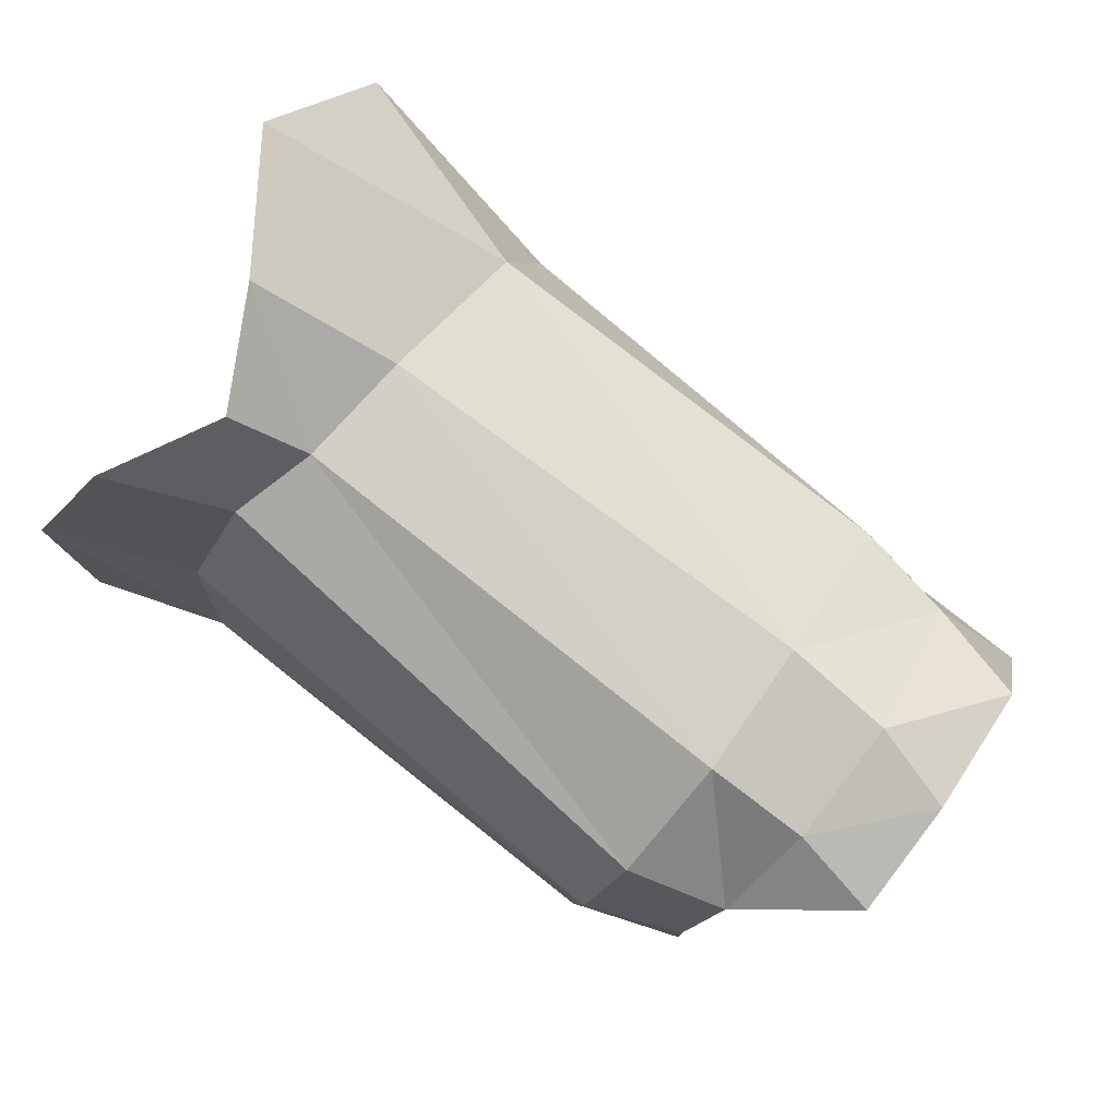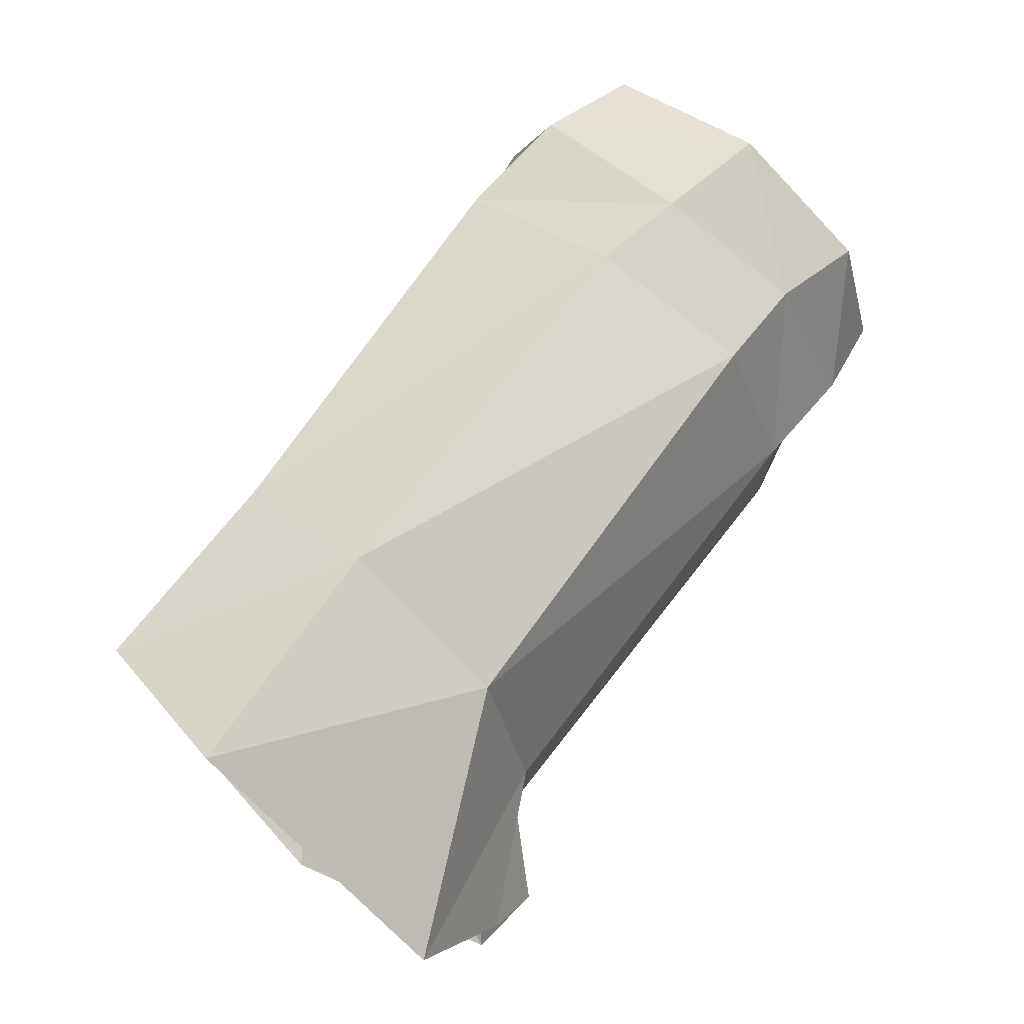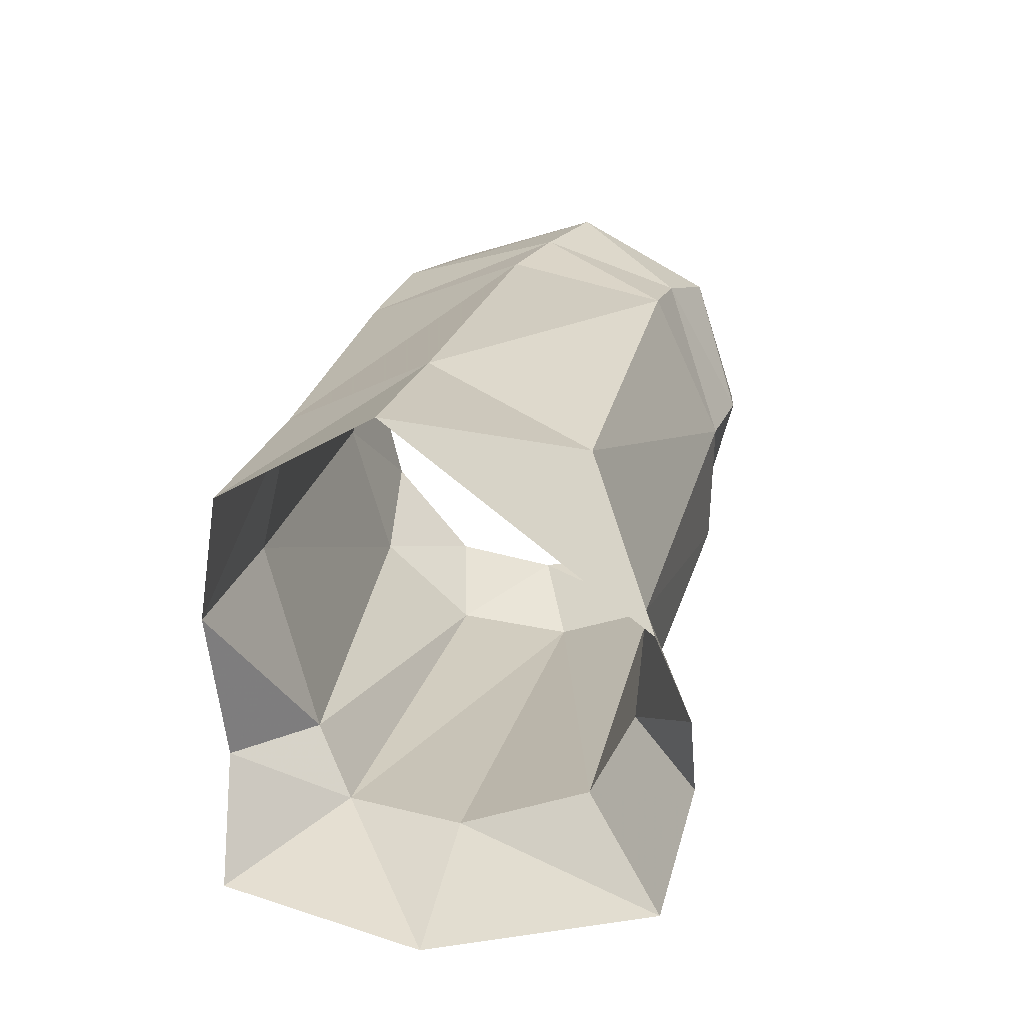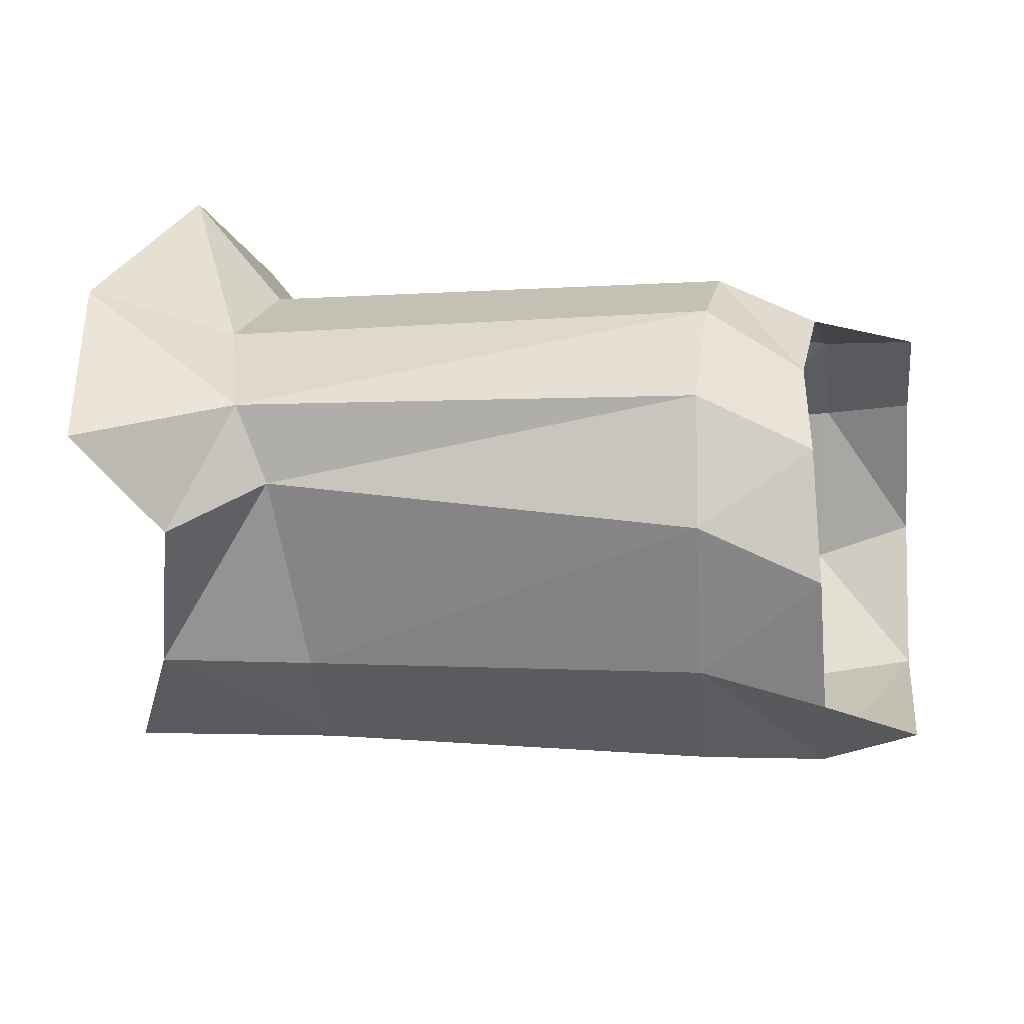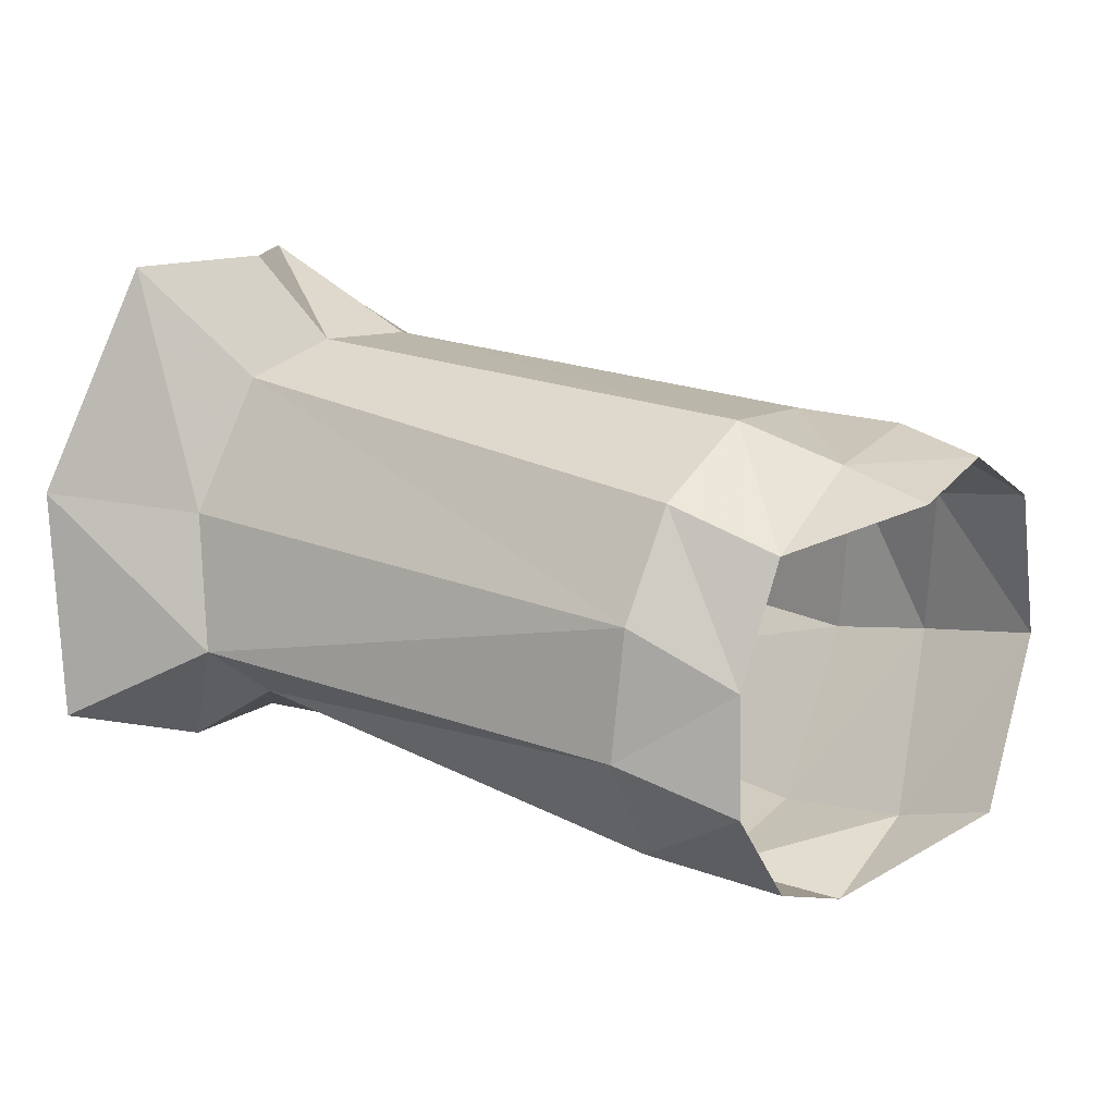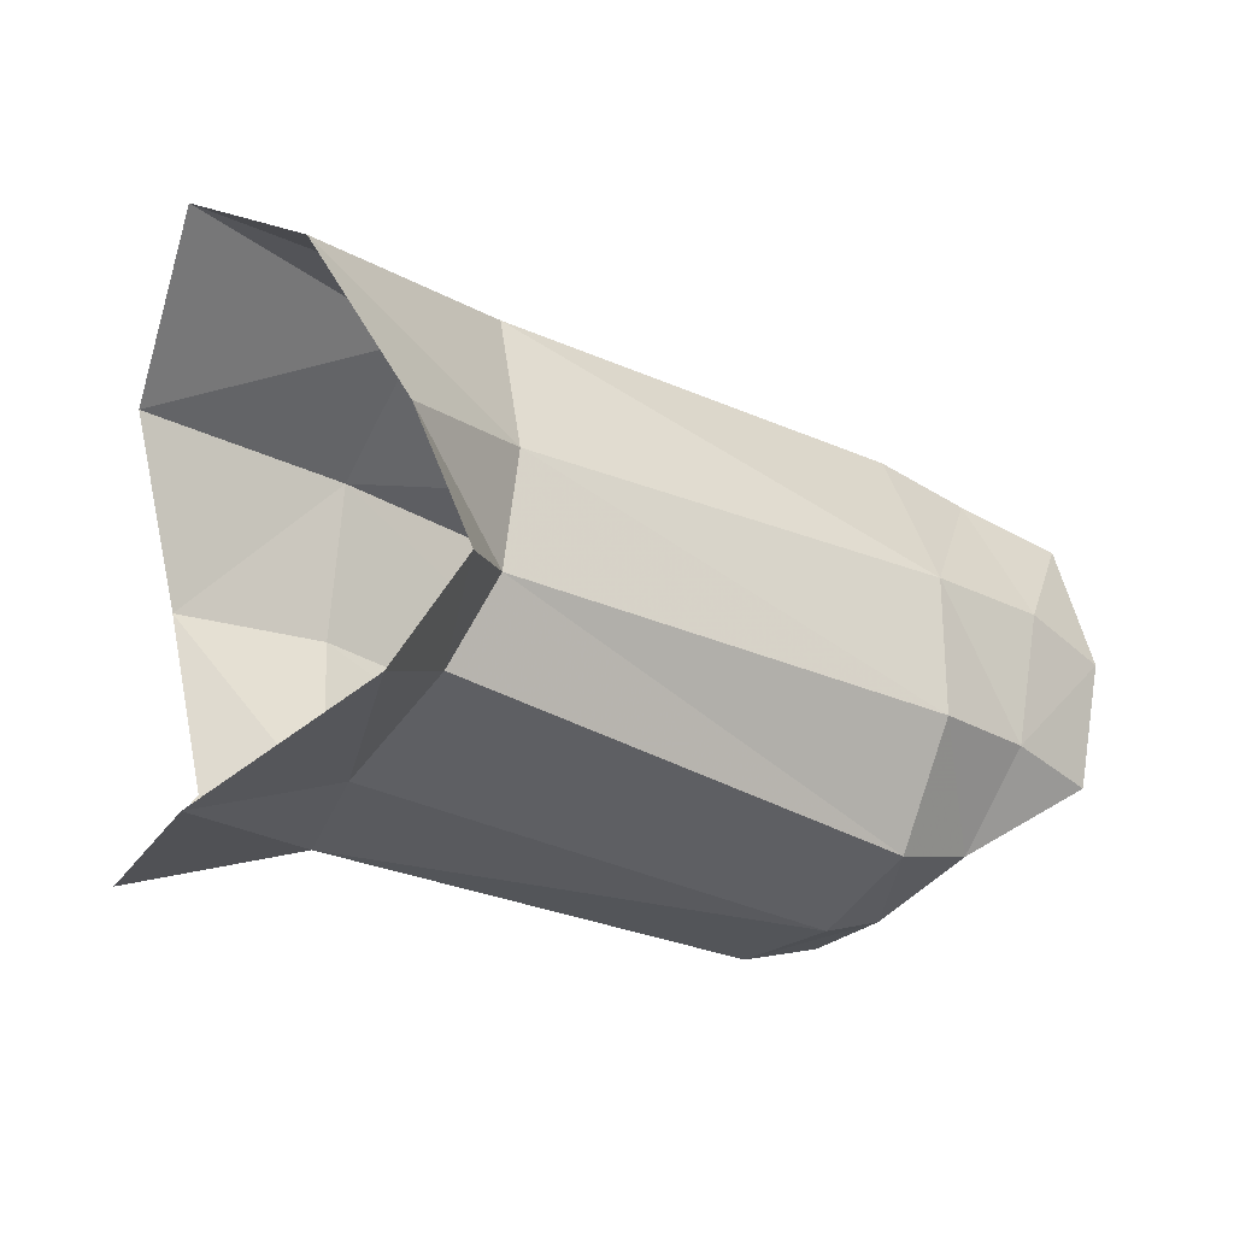
<metadata>
{"format":"obj","ext":"obj","renderer":"f3d","projection":"perspective","resolution":1024,"background":"white","views":[{"elev":75.0,"azim":36.2,"up":"+Z"},{"elev":70.0,"azim":-44.2,"up":"+Y"},{"elev":24.7,"azim":-68.0,"up":"+Y"},{"elev":-48.9,"azim":5.9,"up":"+Z"},{"elev":6.9,"azim":30.5,"up":"+Z"},{"elev":-26.3,"azim":-25.8,"up":"+Y"}]}
</metadata>
<code>
v -0.00412 -0.009686 -0.009515
v -0.000648 0.001494 0.01112
v -0.004564 0.007301 0.01069
v -0.000835 -0.008282 0.01011
v -0.000745 -0.004885 -0.01076
v 0.001964 -0.003414 0.01062
v -0.005214 0.01027 -0.00814
v -0.005911 0.01528 -0.000382
v -0.002401 0.002796 -0.01078
v -0.004492 -0.01027 0.000354
v 0.02758 -0.007296 -0.006057
v 0.0286 -0.006019 -0.000842
v 0.03318 0.008344 0.000563
v 0.03341 0.002128 0.002602
v 0.02964 0.003153 0.003763
v 0.02877 0.009641 0.000341
v 0.03249 0.0115 -0.005793
v 0.0274 0.01182 -0.006014
v 0.02447 0.01041 0.001008
v 0.02485 0.00357 0.004233
v 0.005102 0.003129 0.007156
v 0.005343 0.01022 0.004448
v 0.002584 -0.008185 -0.006347
v 0.003627 -0.005244 -0.008394
v 0.03332 -0.002893 0.001122
v 0.02946 -0.002204 0.002418
v 0.02235 -0.005118 -0.01341
v 0.02277 -0.008758 -0.009045
v 0.02746 -0.006955 -0.01105
v 0.02736 -0.00286 -0.01496
v 0.003148 -0.005452 0.005359
v 0.001855 -0.00772 -0.000413
v 0.004585 -0.001971 0.006959
v 0.02206 0.001546 -0.01534
v 0.02216 0.008654 -0.0138
v 0.004289 0.009874 -0.009612
v 0.004421 0.003167 -0.01133
v 0.02497 -0.002381 0.004036
v 0.02356 -0.009112 -0.003559
v 0.02442 -0.007361 0.001088
v 0.02321 0.01184 -0.006244
v 0.02745 0.009071 -0.01404
v 0.0273 0.003064 -0.01647
v 0.0318 0.008692 -0.01331
v 0.004785 0.01338 -0.002942
f 16 15 13
f 13 15 14
f 18 16 17
f 17 16 13
f 19 22 20
f 20 22 21
f 24 23 5
f 5 23 1
f 15 26 14
f 14 26 25
f 30 29 27
f 27 29 28
f 10 32 4
f 4 32 31
f 4 31 6
f 6 31 33
f 37 36 34
f 34 36 35
f 15 20 26
f 26 20 38
f 1 23 10
f 10 23 32
f 29 11 28
f 28 11 39
f 26 38 12
f 12 38 40
f 41 18 35
f 35 18 42
f 35 42 34
f 34 42 43
f 18 17 42
f 42 17 44
f 16 18 19
f 19 18 41
f 41 45 19
f 19 45 22
f 24 37 27
f 27 37 34
f 26 12 25
f 12 40 11
f 11 40 39
f 15 16 20
f 20 16 19
f 43 30 34
f 34 30 27
f 36 7 45
f 45 7 8
f 20 21 38
f 38 21 33
f 42 44 43
f 22 3 21
f 21 3 2
f 27 28 24
f 24 28 23
f 40 31 39
f 39 31 32
f 38 33 40
f 40 33 31
f 7 36 9
f 9 36 37
f 28 39 23
f 23 39 32
f 45 8 22
f 22 8 3
f 5 9 24
f 24 9 37
f 45 41 36
f 36 41 35
f 6 33 2
f 2 33 21

</code>
